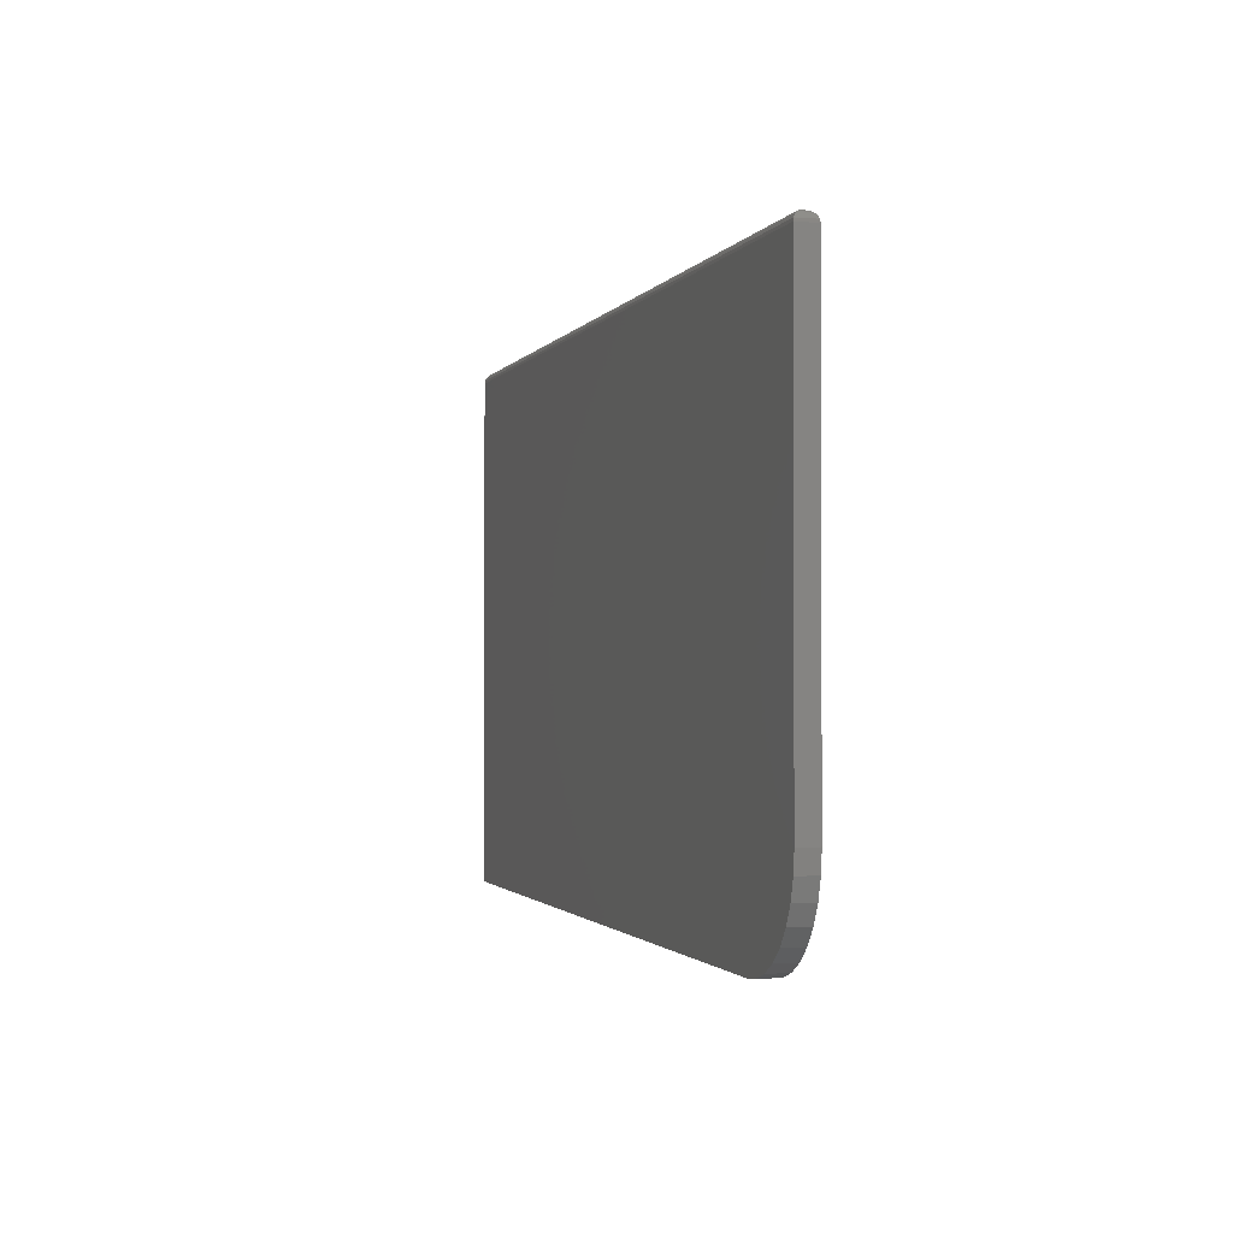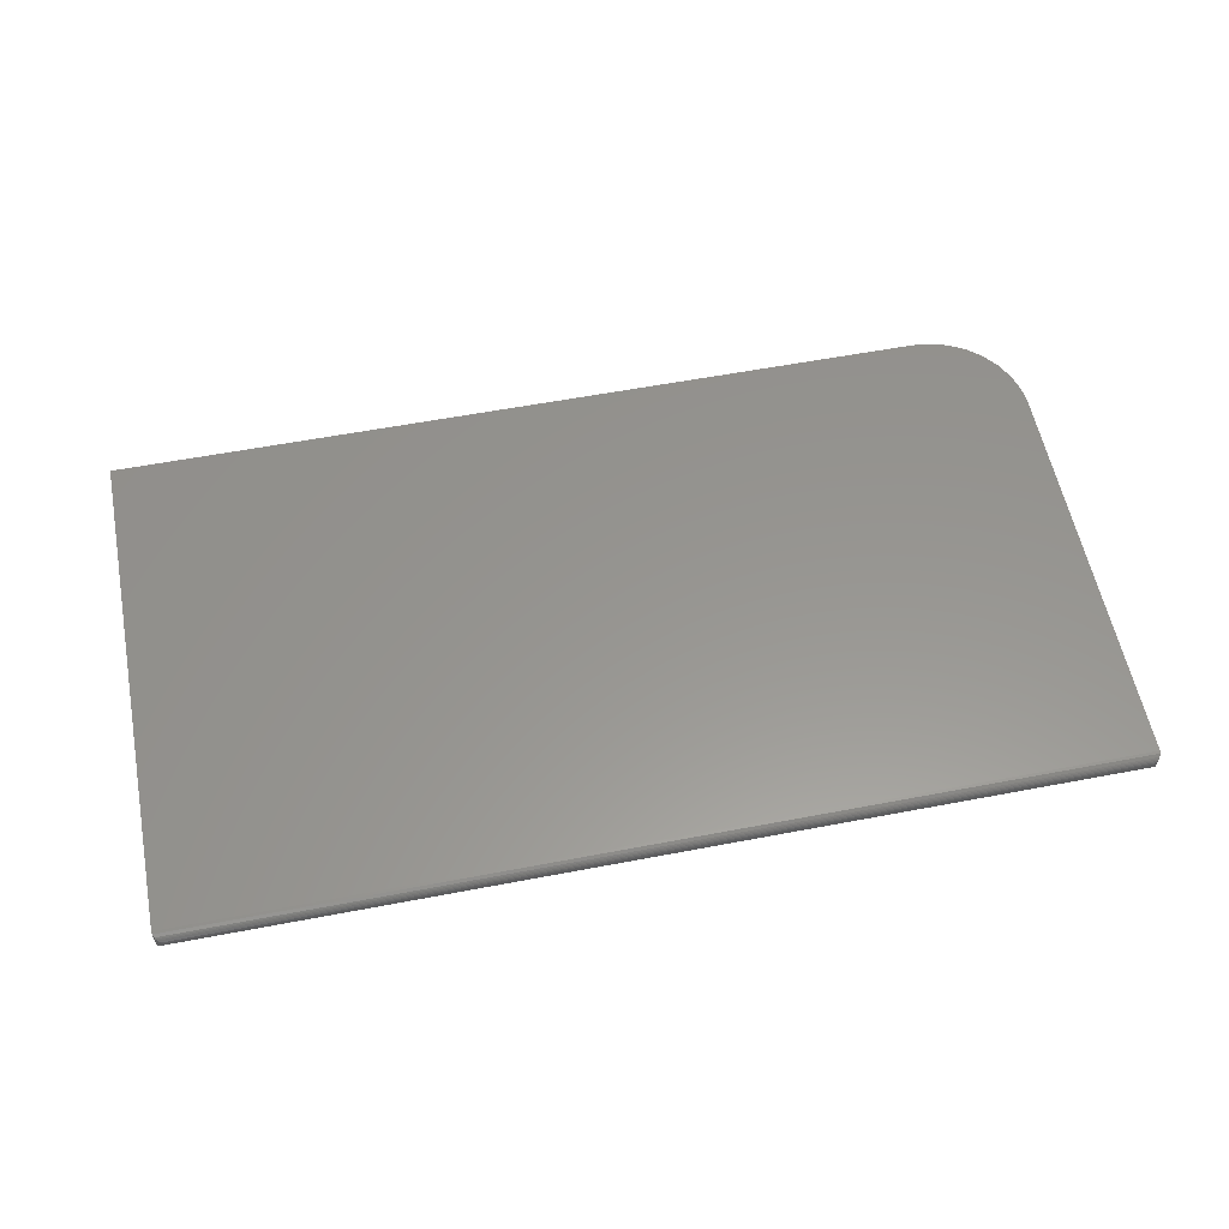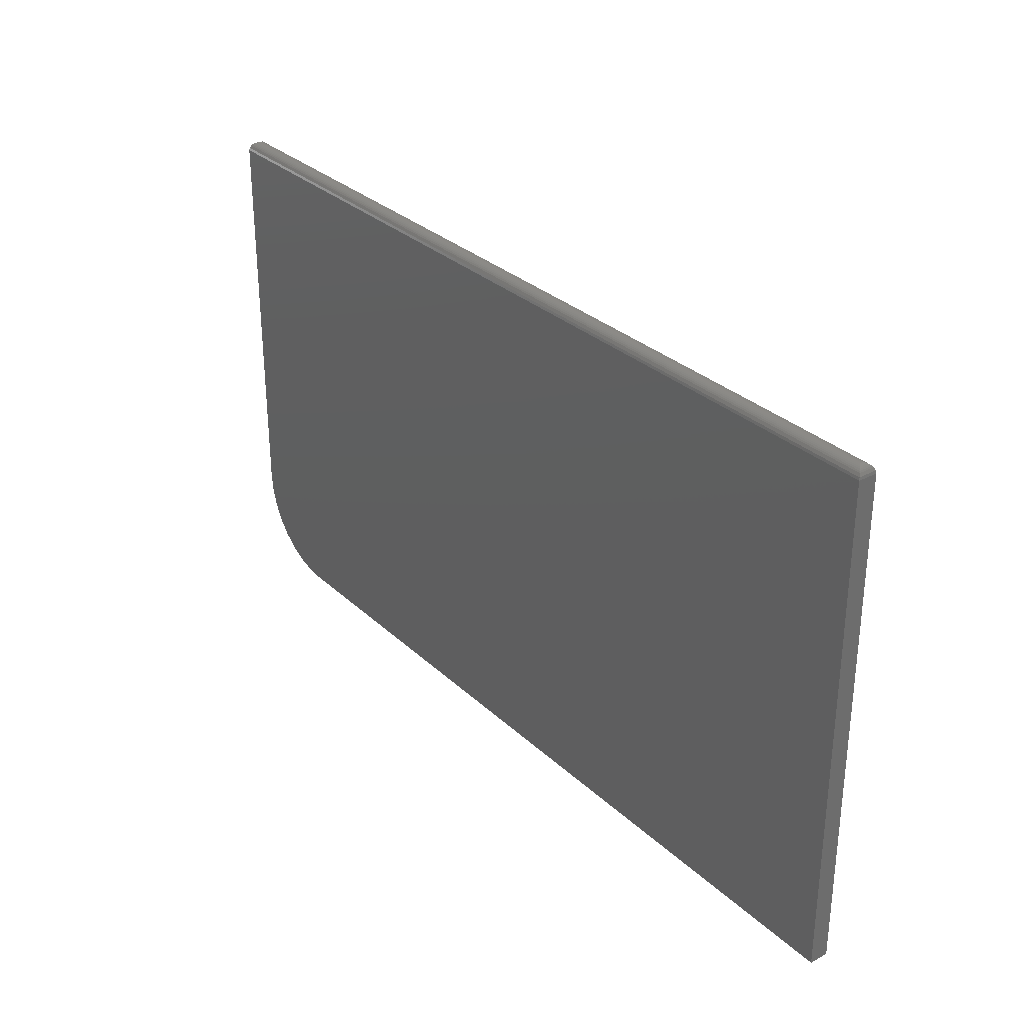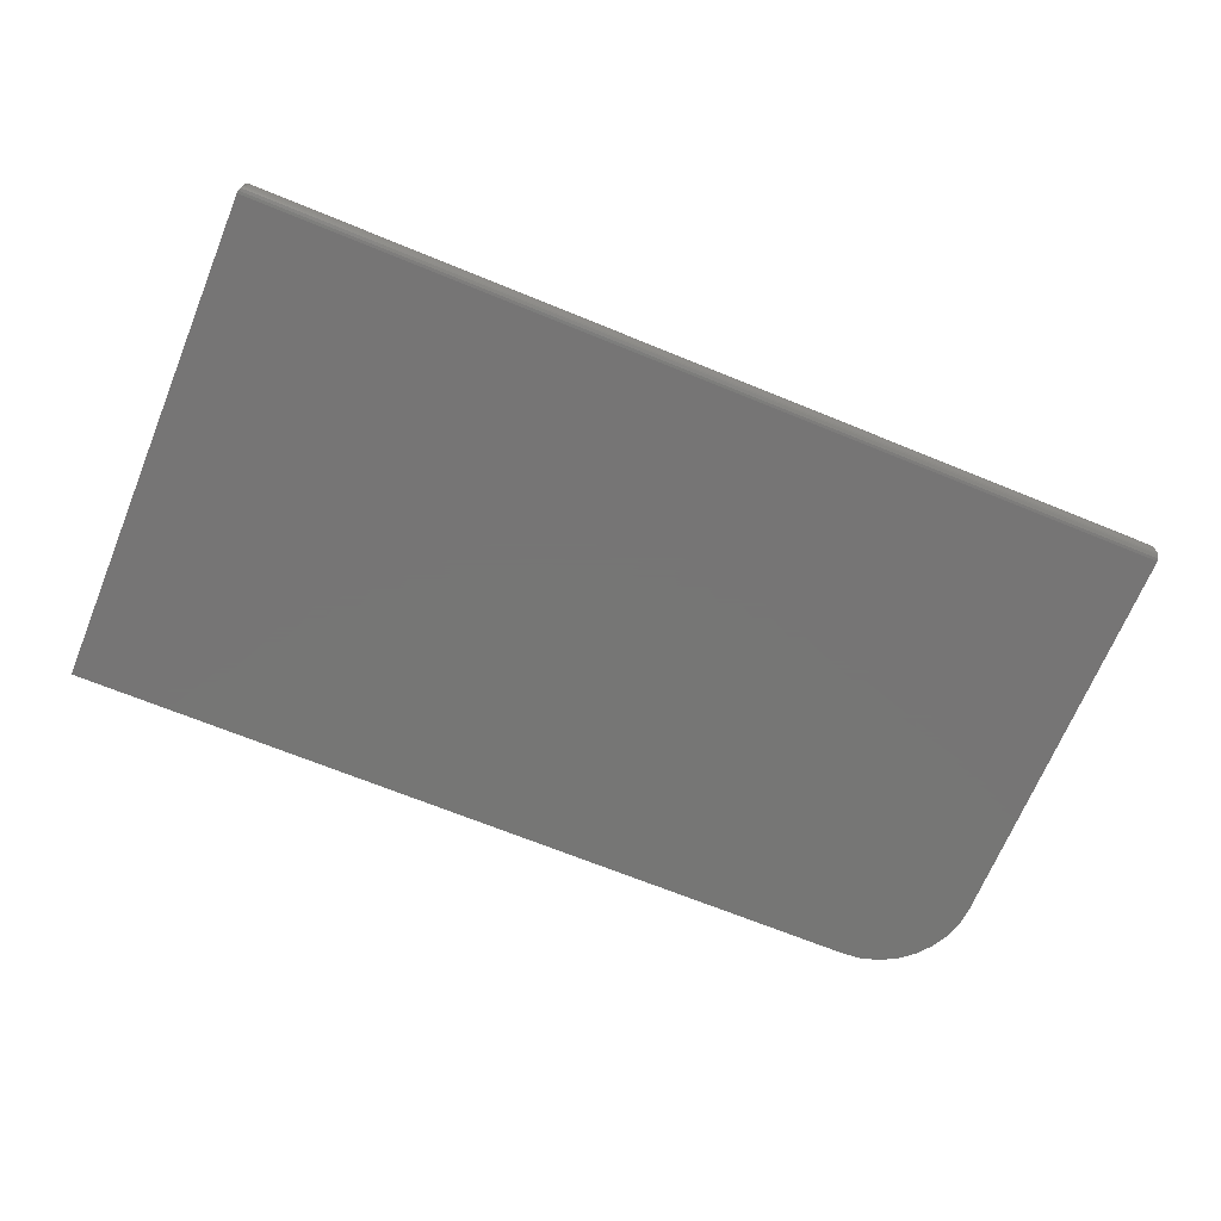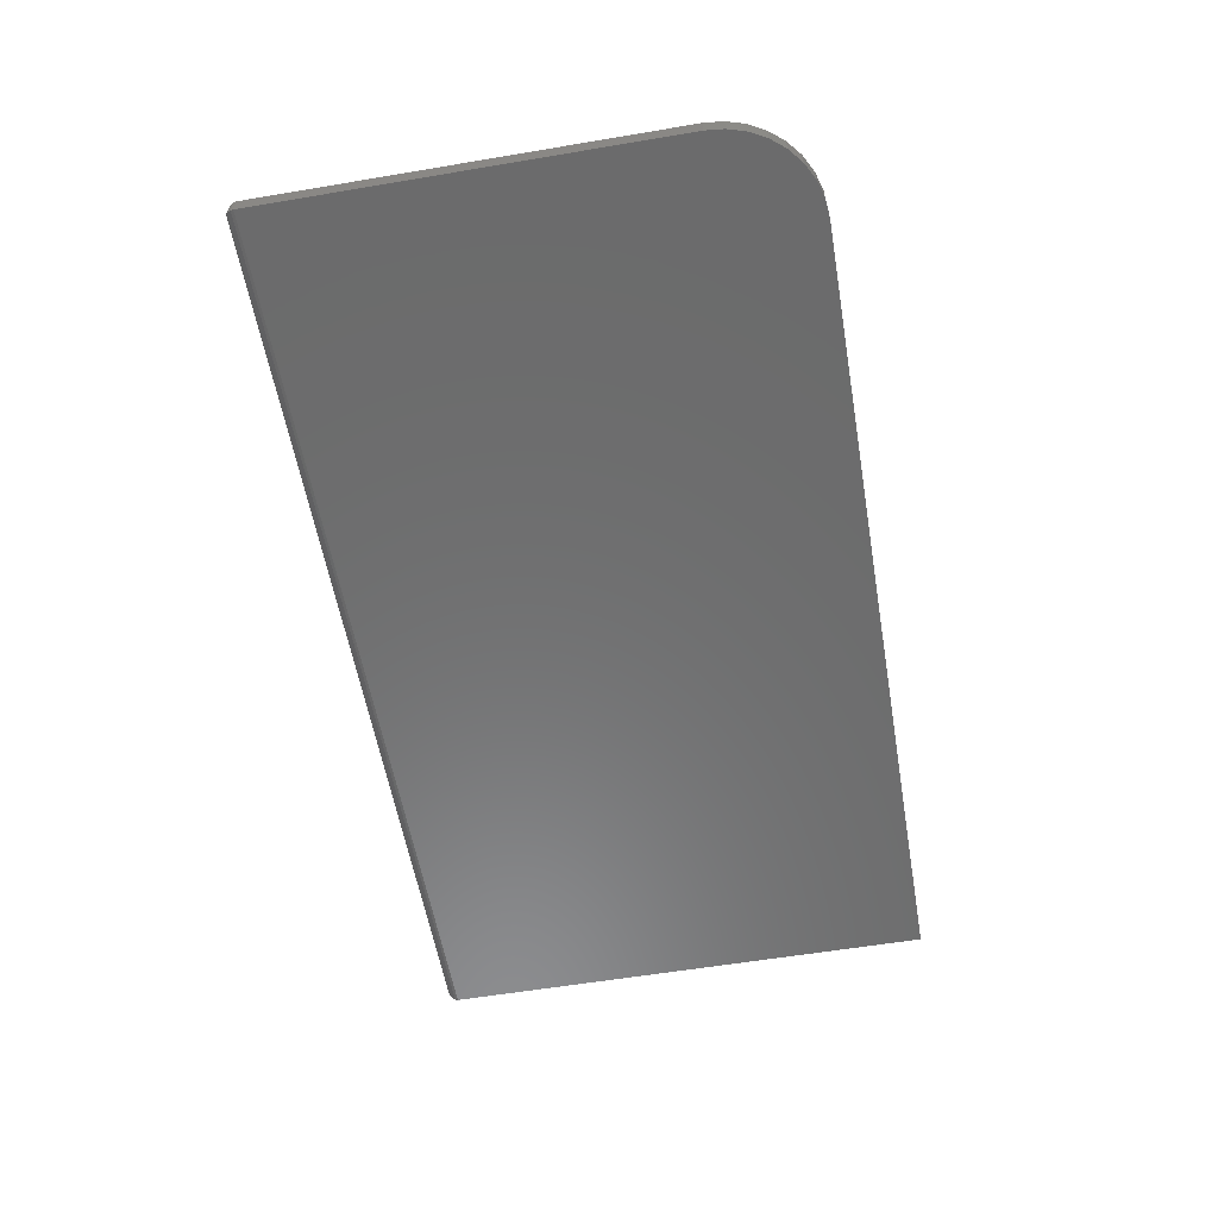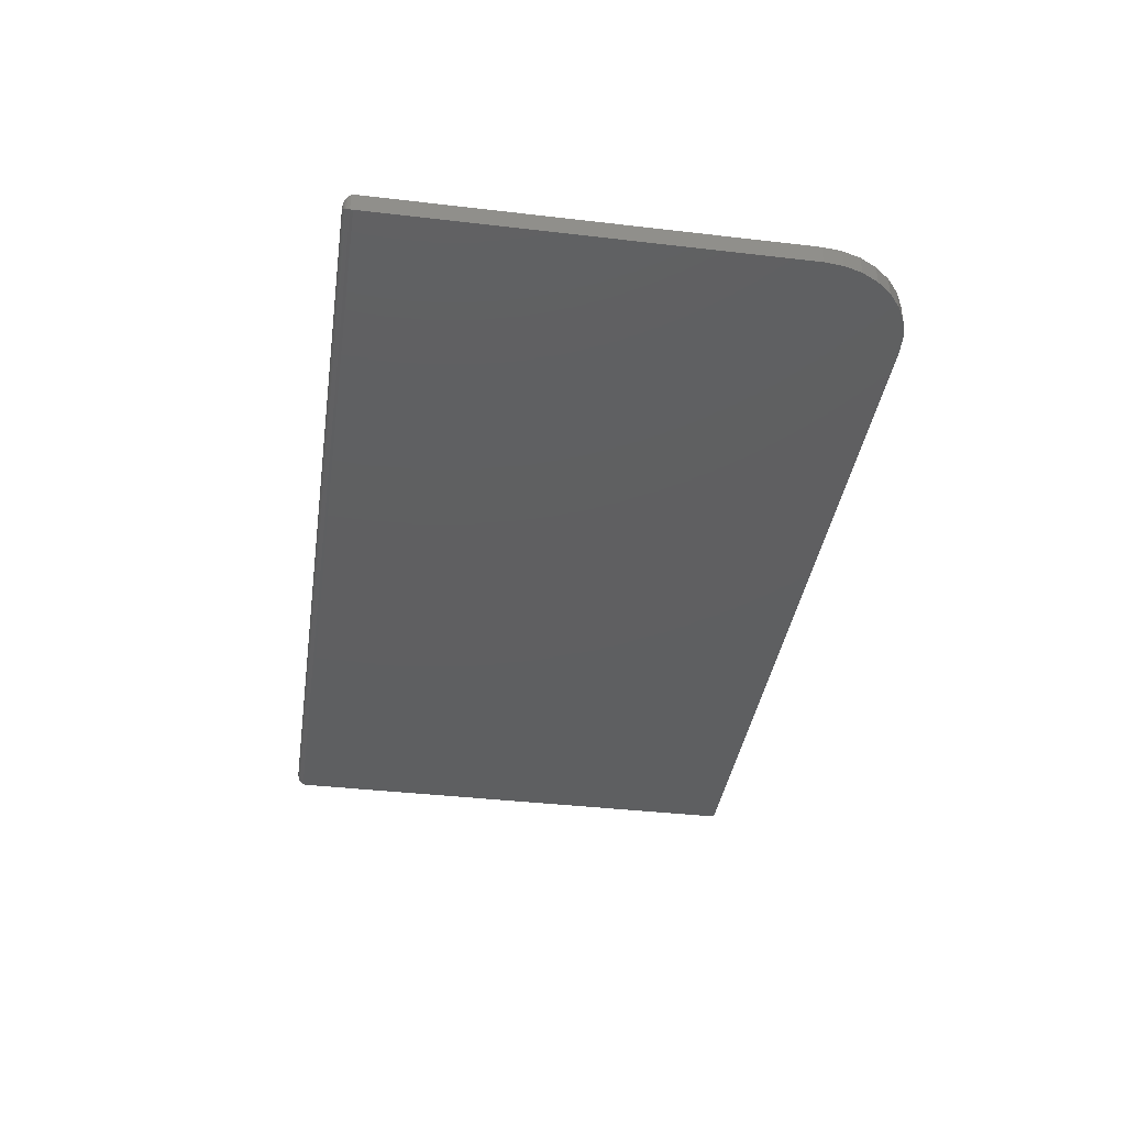
<metadata>
{"format":"stl","ext":"stl","renderer":"f3d","projection":"perspective","resolution":1024,"background":"white","views":[{"elev":-1.4,"azim":-105.7,"up":"+Y"},{"elev":57.9,"azim":168.8,"up":"+Z"},{"elev":30.5,"azim":52.6,"up":"+Y"},{"elev":-68.1,"azim":157.7,"up":"+Z"},{"elev":-57.9,"azim":-80.1,"up":"+Z"},{"elev":-38.5,"azim":-98.4,"up":"+Z"}]}
</metadata>
<code>
# stl→obj: 54 verts, 104 faces
v 0 0.07812 0
v 0 0.4106 0
v 0.75 0.4106 0
v 0.75 0 0
v 0.07812 0 0
v 0.06288 0.001501 0
v 0.04823 0.005947 0
v 0.03472 0.01317 0
v 0.02288 0.02288 0
v 0.01317 0.03472 0
v 0.005947 0.04823 0
v 0.001501 0.06288 0
v 0 0.07812 0.01562
v 0.001501 0.06288 0.01562
v 0.005947 0.04823 0.01562
v 0.01317 0.03472 0.01562
v 0.02288 0.02288 0.01562
v 0.03472 0.01317 0.01562
v 0.04823 0.005947 0.01562
v 0.06288 0.001501 0.01562
v 0.07812 0 0.01562
v 0.75 0 0.01562
v 0.75 0.4106 0.01562
v -5.551e-17 0.4106 0.01562
v 0.7422 0.4184 0.007812
v 0.7434 0.4183 0.009035
v 0.7434 0.4183 0.00659
v 0.7446 0.418 0.01024
v 0.7446 0.418 0.005386
v 0.7458 0.4176 0.01139
v 0.7458 0.4176 0.004238
v 0.7468 0.4169 0.01245
v 0.7468 0.4169 0.003175
v 0.7478 0.4161 0.002226
v 0.7478 0.4161 0.0134
v 0.7486 0.4151 0.001419
v 0.7486 0.4151 0.01421
v 0.7497 0.4128 0.0153
v 0.7497 0.4128 0.0003217
v 0.0003217 0.4128 0.0003217
v 0.001419 0.4151 0.01421
v 0.001419 0.4151 0.001419
v 0.002226 0.4161 0.0134
v 0.002226 0.4161 0.002226
v 0.003175 0.4169 0.01245
v 0.003175 0.4169 0.003175
v 0.004238 0.4176 0.01139
v 0.004238 0.4176 0.004238
v 0.005386 0.418 0.01024
v 0.005386 0.418 0.005386
v 0.006593 0.4183 0.009035
v 0.006593 0.4183 0.00659
v 0.007812 0.4184 0.007812
v 0.0003217 0.4128 0.0153
f 1 2 3
f 1 3 4
f 1 4 5
f 1 5 6
f 1 6 7
f 1 7 8
f 1 8 9
f 1 9 10
f 1 10 11
f 1 11 12
f 13 14 15
f 13 15 16
f 13 16 17
f 13 17 18
f 13 18 19
f 13 19 20
f 13 20 21
f 13 21 22
f 13 22 23
f 13 23 24
f 24 2 13
f 13 2 1
f 21 5 22
f 22 5 4
f 5 21 6
f 6 21 20
f 6 20 7
f 7 20 19
f 7 19 8
f 8 19 18
f 8 18 9
f 9 18 17
f 9 17 10
f 10 17 16
f 10 16 11
f 11 16 15
f 11 15 12
f 12 15 14
f 12 14 1
f 1 14 13
f 25 26 27
f 26 28 27
f 27 28 29
f 28 30 29
f 29 30 31
f 30 32 31
f 31 32 33
f 33 32 34
f 34 32 35
f 34 35 36
f 36 35 37
f 36 37 38
f 23 3 38
f 38 3 39
f 38 39 36
f 40 41 42
f 41 43 42
f 42 43 44
f 43 45 44
f 44 45 46
f 46 45 47
f 46 47 48
f 47 49 48
f 48 49 50
f 49 51 50
f 50 51 52
f 53 52 51
f 2 24 40
f 40 24 54
f 40 54 41
f 25 51 26
f 25 53 51
f 51 49 26
f 26 49 28
f 49 47 28
f 28 47 30
f 47 45 30
f 30 45 32
f 45 43 32
f 32 43 35
f 43 41 35
f 35 41 37
f 41 54 37
f 24 23 54
f 54 23 38
f 54 38 37
f 22 4 23
f 23 4 3
f 53 27 52
f 53 25 27
f 39 42 36
f 42 44 36
f 36 44 34
f 44 46 34
f 34 46 33
f 46 48 33
f 33 48 31
f 48 50 31
f 31 50 29
f 50 52 29
f 29 52 27
f 3 2 39
f 39 2 40
f 39 40 42

</code>
